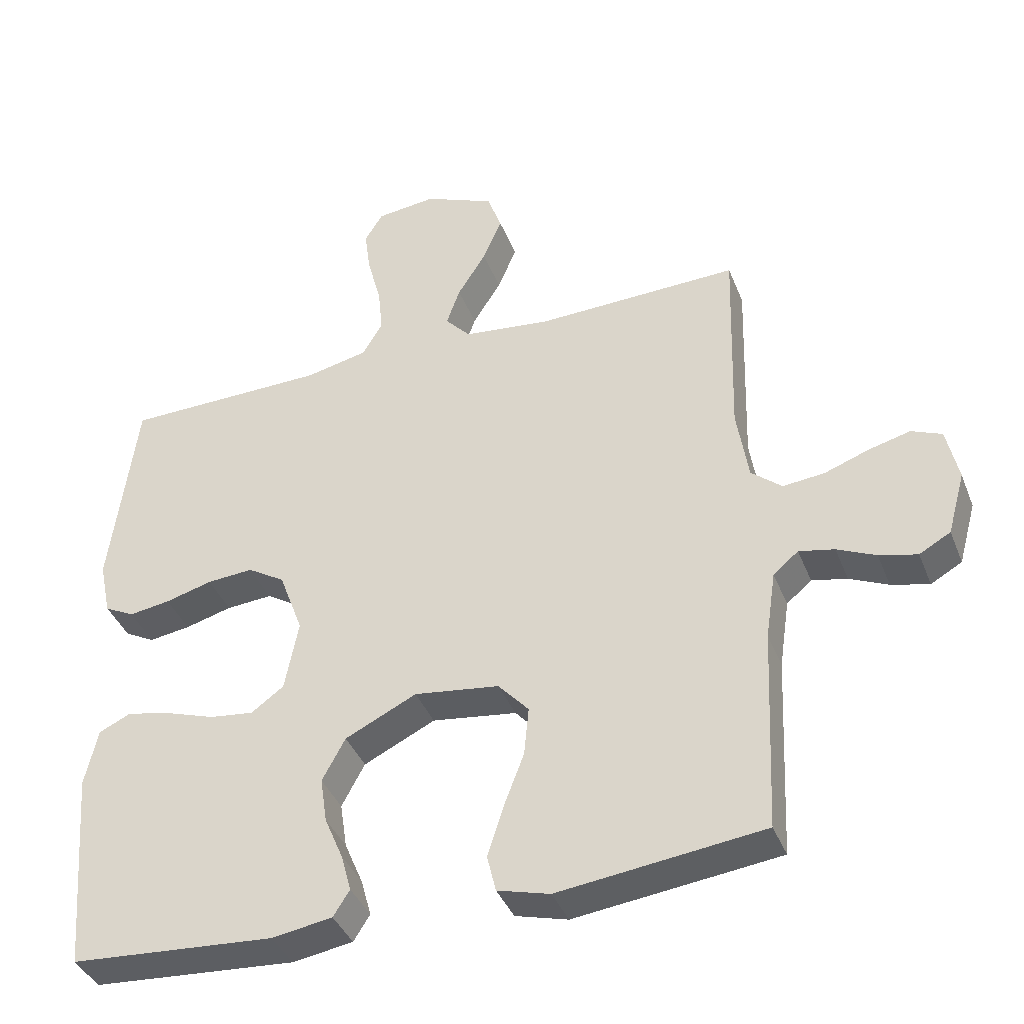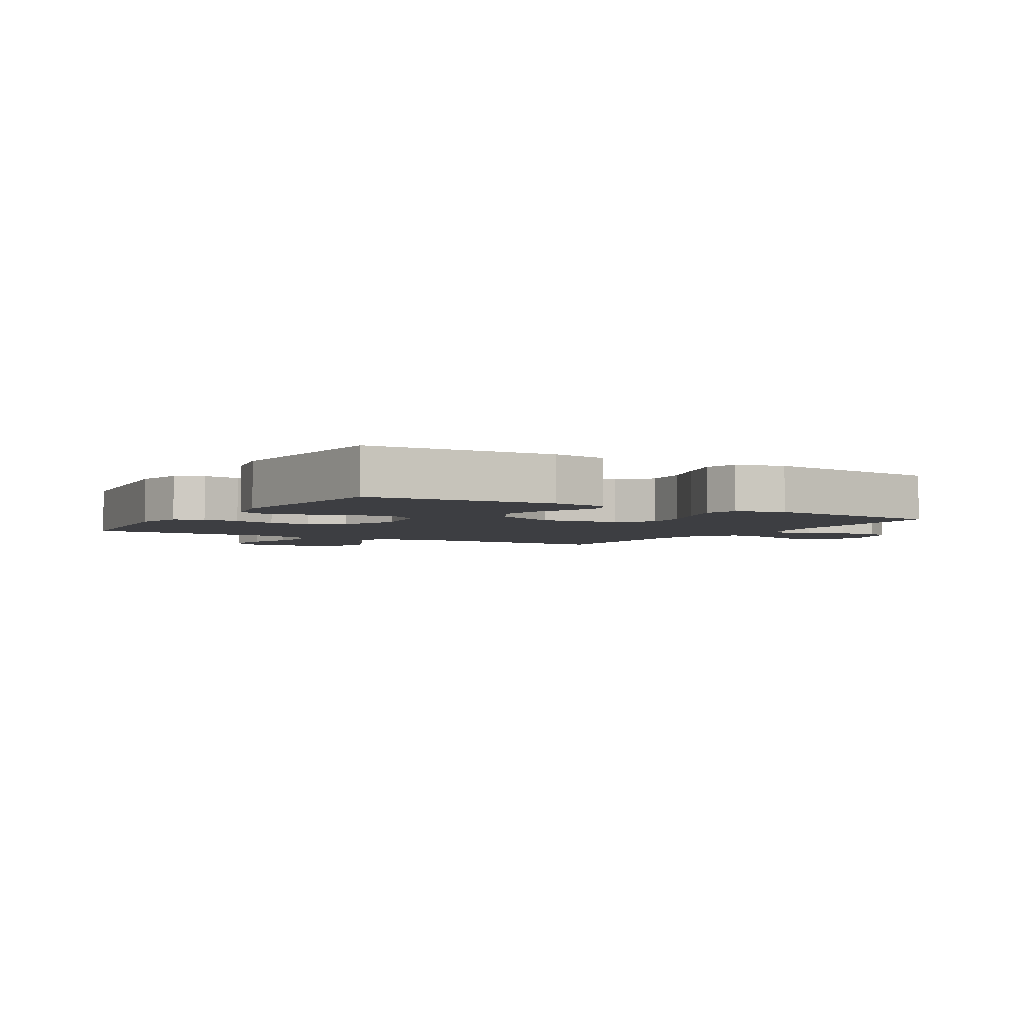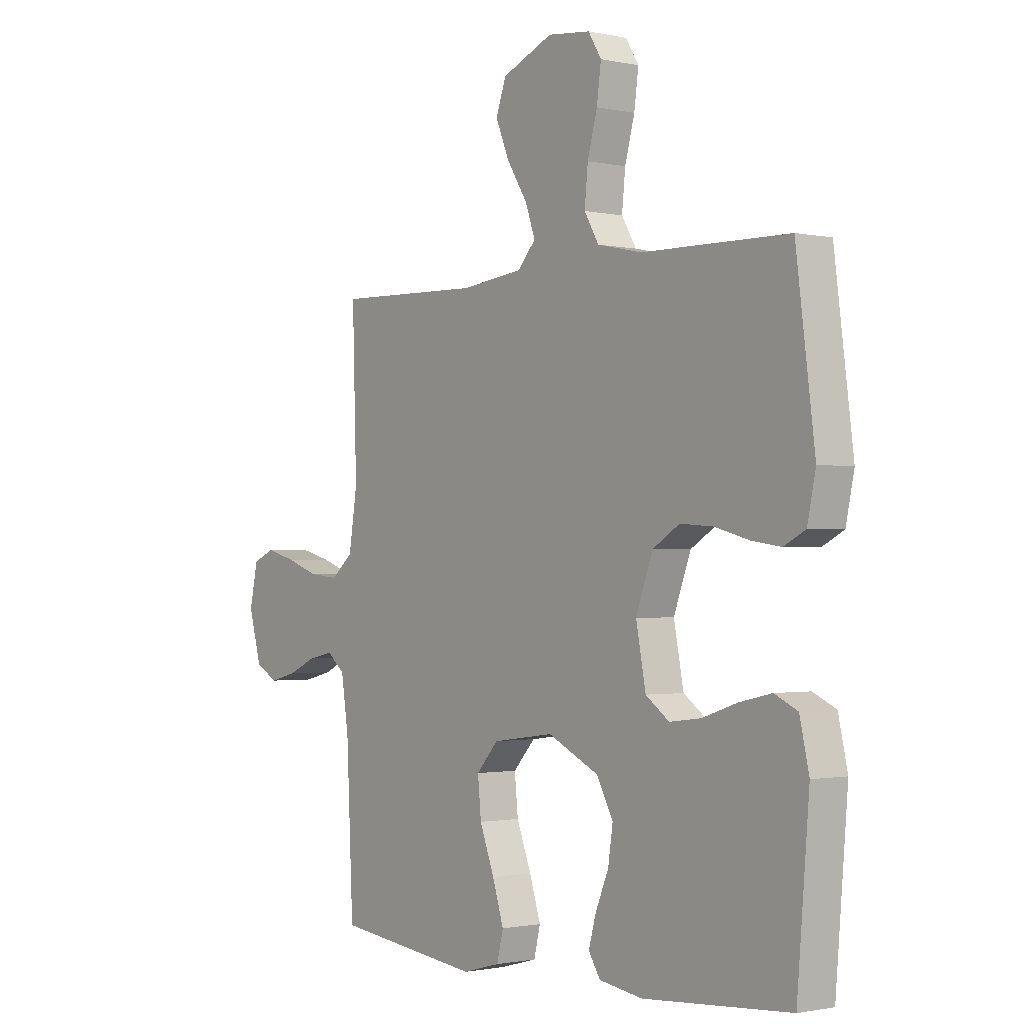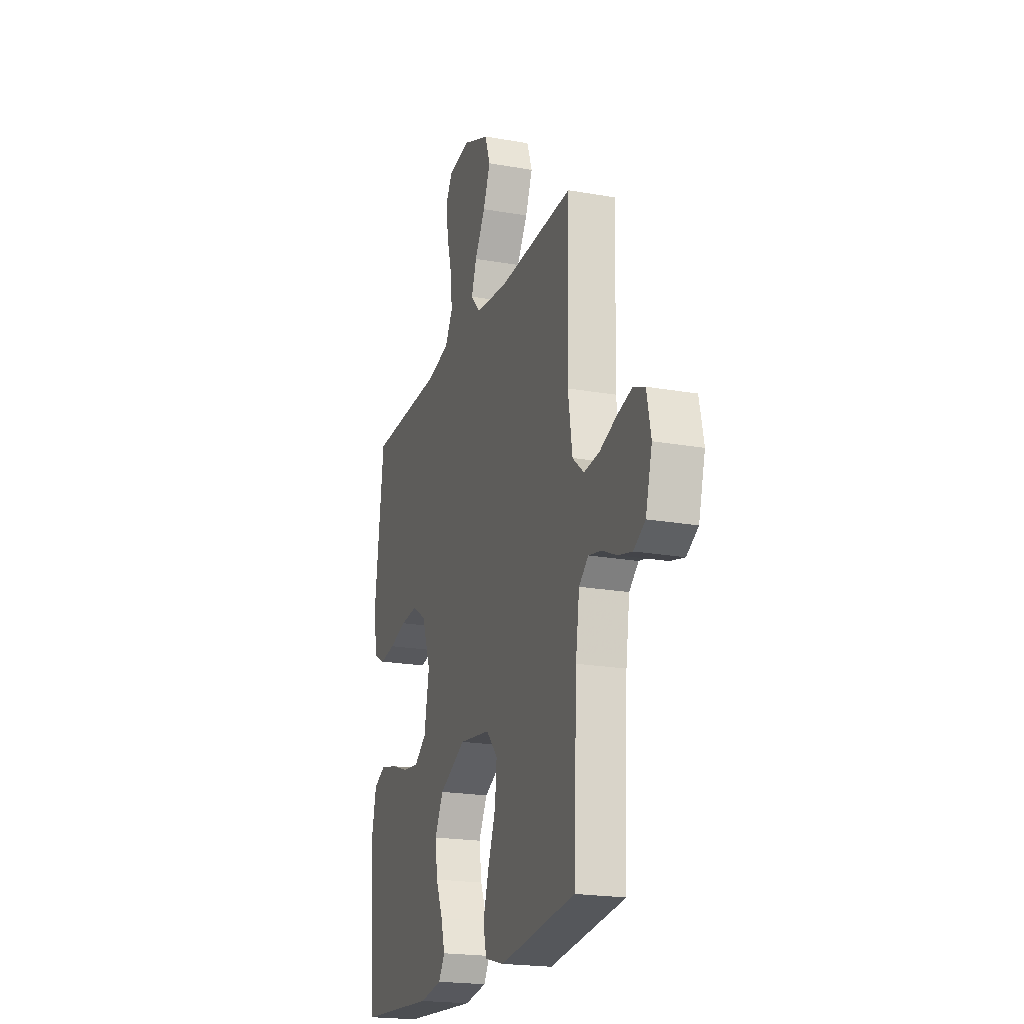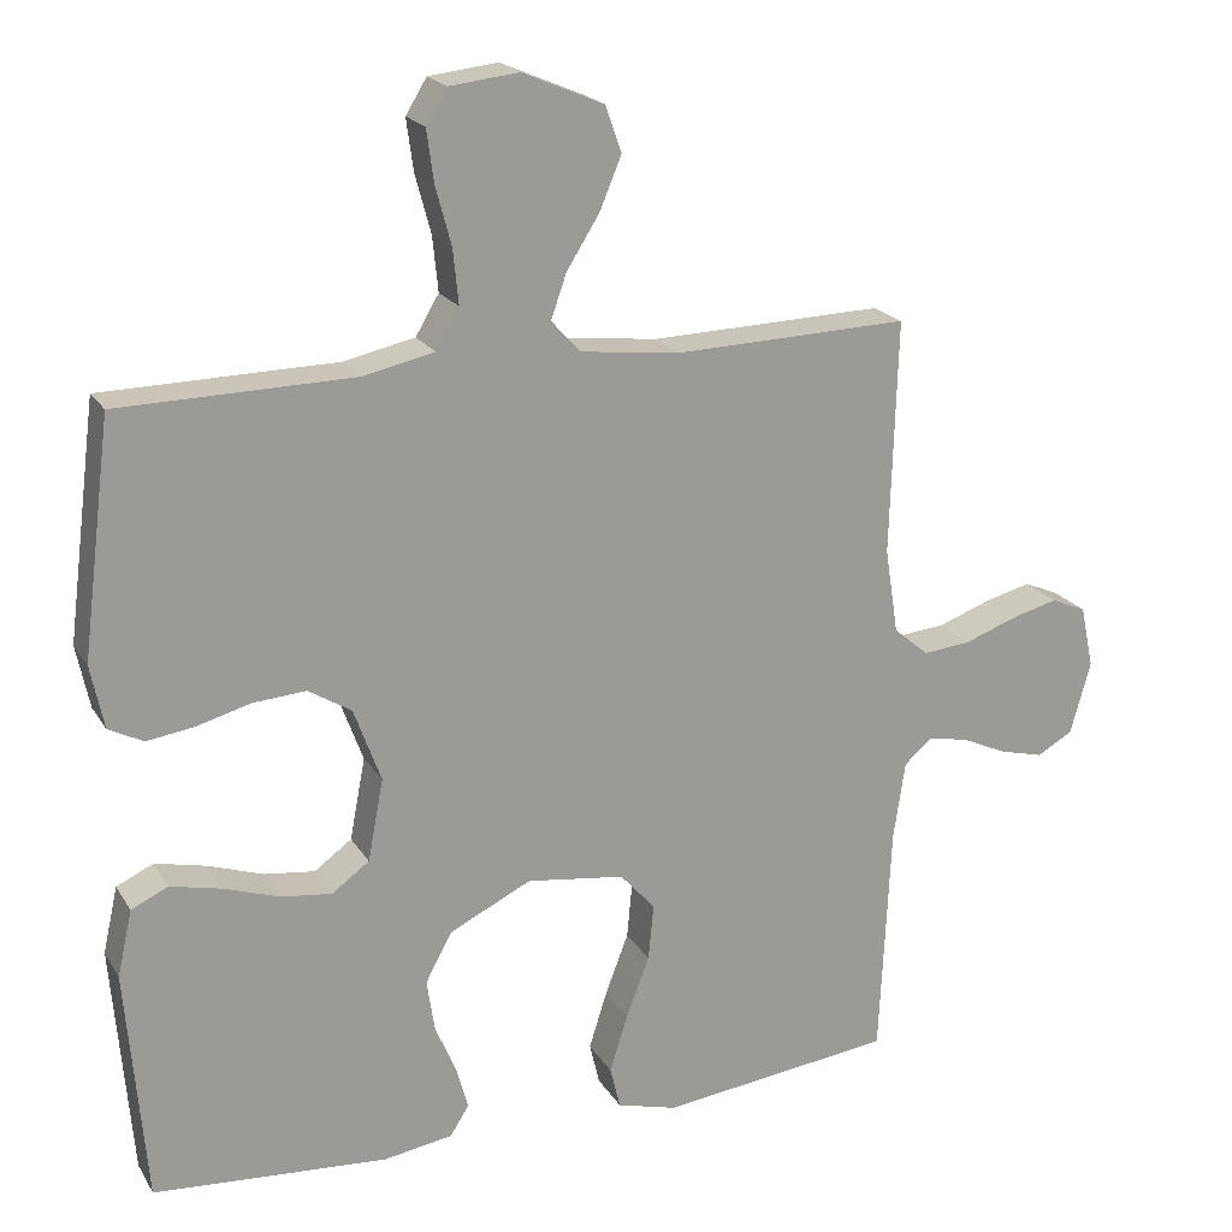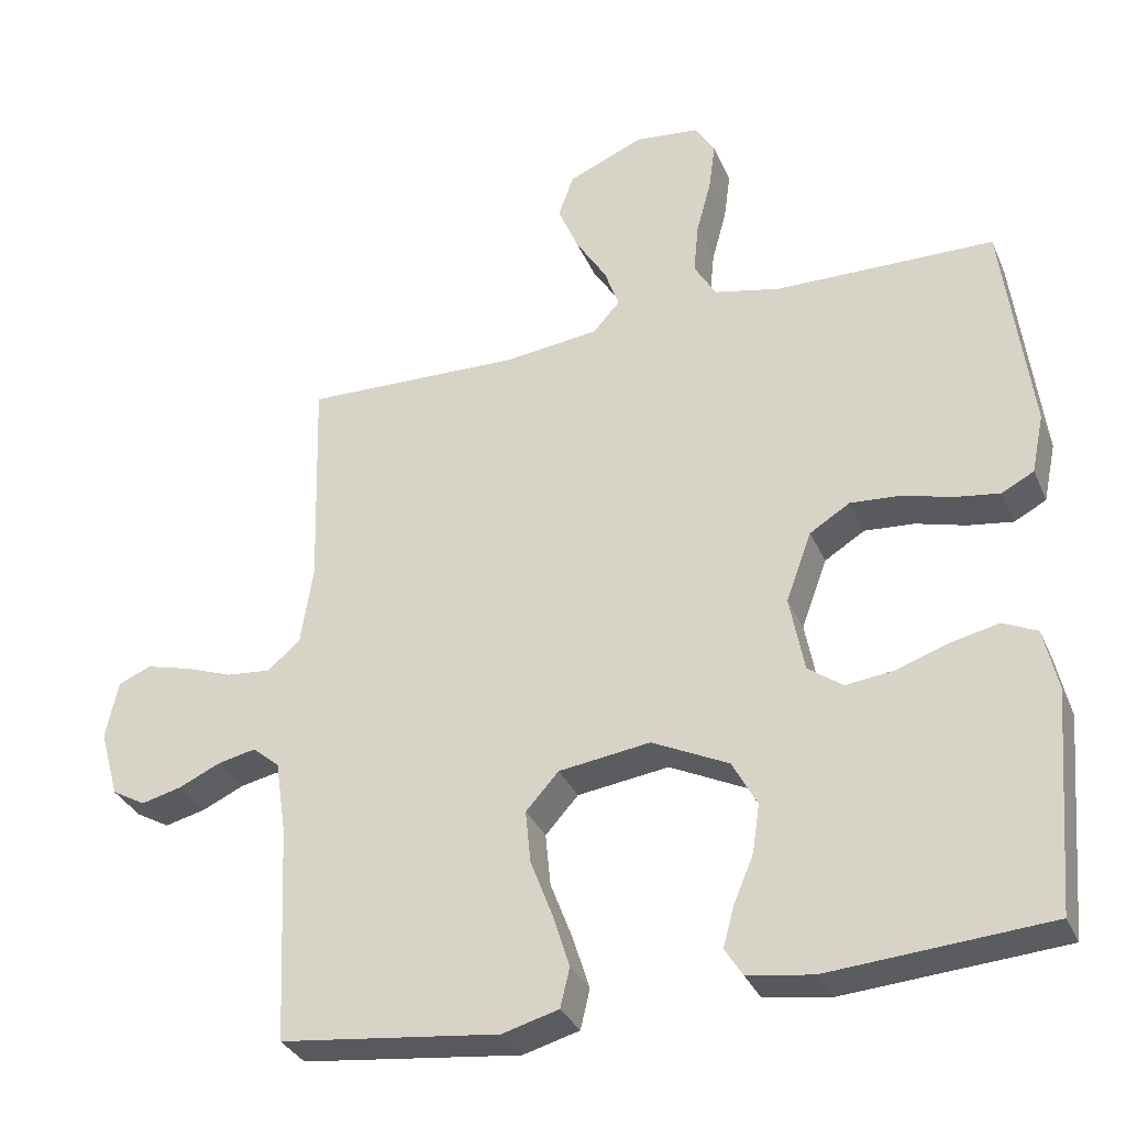
<metadata>
{"format":"obj","ext":"obj","renderer":"f3d","projection":"perspective","resolution":1024,"background":"white","views":[{"elev":-39.4,"azim":-159.7,"up":"+Z"},{"elev":-3.6,"azim":149.0,"up":"+Y"},{"elev":-1.3,"azim":51.8,"up":"+Z"},{"elev":-20.7,"azim":-107.8,"up":"+Z"},{"elev":20.2,"azim":157.1,"up":"+Z"},{"elev":-32.8,"azim":21.0,"up":"+Z"}]}
</metadata>
<code>
v -0.5 0.07 -0.5
v -0.514 0.07 -0.2
v -0.529 0.07 -0.099
v -0.566 0.07 -0.068
v -0.618 0.07 -0.079
v -0.675 0.07 -0.105
v -0.731 0.07 -0.119
v -0.777 0.07 -0.093
v -0.803 0.07 0
v -0.786 0.07 0.08
v -0.741 0.07 0.099
v -0.68 0.07 0.083
v -0.614 0.07 0.059
v -0.553 0.07 0.053
v -0.508 0.07 0.091
v -0.491 0.07 0.2
v -0.5 0.07 0.5
v -0.2 0.07 0.491
v -0.072 0.07 0.506
v -0.035 0.07 0.547
v -0.055 0.07 0.604
v -0.097 0.07 0.671
v -0.125 0.07 0.738
v -0.104 0.07 0.797
v 0 0.07 0.841
v 0.088 0.07 0.831
v 0.115 0.07 0.787
v 0.106 0.07 0.72
v 0.086 0.07 0.646
v 0.079 0.07 0.576
v 0.109 0.07 0.525
v 0.2 0.07 0.505
v 0.5 0.07 0.5
v 0.538 0.07 0.2
v 0.521 0.07 0.119
v 0.477 0.07 0.096
v 0.416 0.07 0.105
v 0.347 0.07 0.124
v 0.279 0.07 0.129
v 0.224 0.07 0.095
v 0.189 0.07 0
v 0.209 0.07 -0.105
v 0.257 0.07 -0.14
v 0.322 0.07 -0.132
v 0.393 0.07 -0.108
v 0.459 0.07 -0.093
v 0.506 0.07 -0.115
v 0.525 0.07 -0.2
v 0.5 0.07 -0.5
v 0.2 0.07 -0.522
v 0.111 0.07 -0.508
v 0.087 0.07 -0.47
v 0.102 0.07 -0.415
v 0.129 0.07 -0.351
v 0.139 0.07 -0.284
v 0.105 0.07 -0.221
v 0 0.07 -0.17
v -0.125 0.07 -0.187
v -0.17 0.07 -0.237
v -0.163 0.07 -0.309
v -0.133 0.07 -0.388
v -0.11 0.07 -0.461
v -0.123 0.07 -0.515
v -0.2 0.07 -0.536
v -0.5 0 -0.5
v -0.514 0 -0.2
v -0.529 0 -0.099
v -0.566 0 -0.068
v -0.618 0 -0.079
v -0.675 0 -0.105
v -0.731 0 -0.119
v -0.777 0 -0.093
v -0.803 0 0
v -0.786 0 0.08
v -0.741 0 0.099
v -0.68 0 0.083
v -0.614 0 0.059
v -0.553 0 0.053
v -0.508 0 0.091
v -0.491 0 0.2
v -0.5 0 0.5
v -0.2 0 0.491
v -0.072 0 0.506
v -0.035 0 0.547
v -0.055 0 0.604
v -0.097 0 0.671
v -0.125 0 0.738
v -0.104 0 0.797
v 0 0 0.841
v 0.088 0 0.831
v 0.115 0 0.787
v 0.106 0 0.72
v 0.086 0 0.646
v 0.079 0 0.576
v 0.109 0 0.525
v 0.2 0 0.505
v 0.5 0 0.5
v 0.538 0 0.2
v 0.521 0 0.119
v 0.477 0 0.096
v 0.416 0 0.105
v 0.347 0 0.124
v 0.279 0 0.129
v 0.224 0 0.095
v 0.189 0 0
v 0.209 0 -0.105
v 0.257 0 -0.14
v 0.322 0 -0.132
v 0.393 0 -0.108
v 0.459 0 -0.093
v 0.506 0 -0.115
v 0.525 0 -0.2
v 0.5 0 -0.5
v 0.2 0 -0.522
v 0.111 0 -0.508
v 0.087 0 -0.47
v 0.102 0 -0.415
v 0.129 0 -0.351
v 0.139 0 -0.284
v 0.105 0 -0.221
v 0 0 -0.17
v -0.125 0 -0.187
v -0.17 0 -0.237
v -0.163 0 -0.309
v -0.133 0 -0.388
v -0.11 0 -0.461
v -0.123 0 -0.515
v -0.2 0 -0.536
f 64 1 2
f 63 64 2
f 62 63 2
f 61 62 2
f 60 61 2
f 59 60 2 3
f 58 59 3 4
f 57 58 4
f 52 53 54
f 51 52 54
f 50 51 54
f 49 50 54
f 48 49 54
f 47 48 54
f 46 47 54
f 45 46 54
f 44 45 54
f 43 44 54 55
f 42 43 55 56
f 36 37 38
f 35 36 38
f 34 35 38
f 33 34 38
f 32 33 38
f 31 32 38 39
f 30 31 39 40
f 27 28 29
f 26 27 29
f 25 26 29
f 24 25 29
f 23 24 29
f 22 23 29
f 21 22 29
f 20 21 29 30
f 30 40 41
f 20 30 41
f 19 20 41
f 16 17 18
f 42 56 57
f 41 42 57
f 19 41 57
f 18 19 57
f 16 18 57
f 15 16 57
f 11 12 13
f 10 11 13
f 9 10 13
f 8 9 13
f 7 8 13
f 6 7 13
f 5 6 13
f 14 15 57 4
f 4 5 13 14
f 66 65 128
f 66 128 127
f 66 127 126
f 66 126 125
f 66 125 124
f 67 66 124 123
f 68 67 123 122
f 68 122 121
f 118 117 116
f 118 116 115
f 118 115 114
f 118 114 113
f 118 113 112
f 118 112 111
f 118 111 110
f 118 110 109
f 118 109 108
f 119 118 108 107
f 120 119 107 106
f 102 101 100
f 102 100 99
f 102 99 98
f 102 98 97
f 102 97 96
f 103 102 96 95
f 104 103 95 94
f 93 92 91
f 93 91 90
f 93 90 89
f 93 89 88
f 93 88 87
f 93 87 86
f 93 86 85
f 94 93 85 84
f 105 104 94
f 105 94 84
f 105 84 83
f 82 81 80
f 121 120 106
f 121 106 105
f 121 105 83
f 121 83 82
f 121 82 80
f 121 80 79
f 77 76 75
f 77 75 74
f 77 74 73
f 77 73 72
f 77 72 71
f 77 71 70
f 77 70 69
f 68 121 79 78
f 78 77 69 68
f 1 65 66 2
f 2 66 67 3
f 3 67 68 4
f 4 68 69 5
f 5 69 70 6
f 6 70 71 7
f 7 71 72 8
f 8 72 73 9
f 9 73 74 10
f 10 74 75 11
f 11 75 76 12
f 12 76 77 13
f 13 77 78 14
f 14 78 79 15
f 15 79 80 16
f 16 80 81 17
f 17 81 82 18
f 18 82 83 19
f 19 83 84 20
f 20 84 85 21
f 21 85 86 22
f 22 86 87 23
f 23 87 88 24
f 24 88 89 25
f 25 89 90 26
f 26 90 91 27
f 27 91 92 28
f 28 92 93 29
f 29 93 94 30
f 30 94 95 31
f 31 95 96 32
f 32 96 97 33
f 33 97 98 34
f 34 98 99 35
f 35 99 100 36
f 36 100 101 37
f 37 101 102 38
f 38 102 103 39
f 39 103 104 40
f 40 104 105 41
f 41 105 106 42
f 42 106 107 43
f 43 107 108 44
f 44 108 109 45
f 45 109 110 46
f 46 110 111 47
f 47 111 112 48
f 48 112 113 49
f 49 113 114 50
f 50 114 115 51
f 51 115 116 52
f 52 116 117 53
f 53 117 118 54
f 54 118 119 55
f 55 119 120 56
f 56 120 121 57
f 57 121 122 58
f 58 122 123 59
f 59 123 124 60
f 60 124 125 61
f 61 125 126 62
f 62 126 127 63
f 63 127 128 64
f 64 128 65 1

</code>
